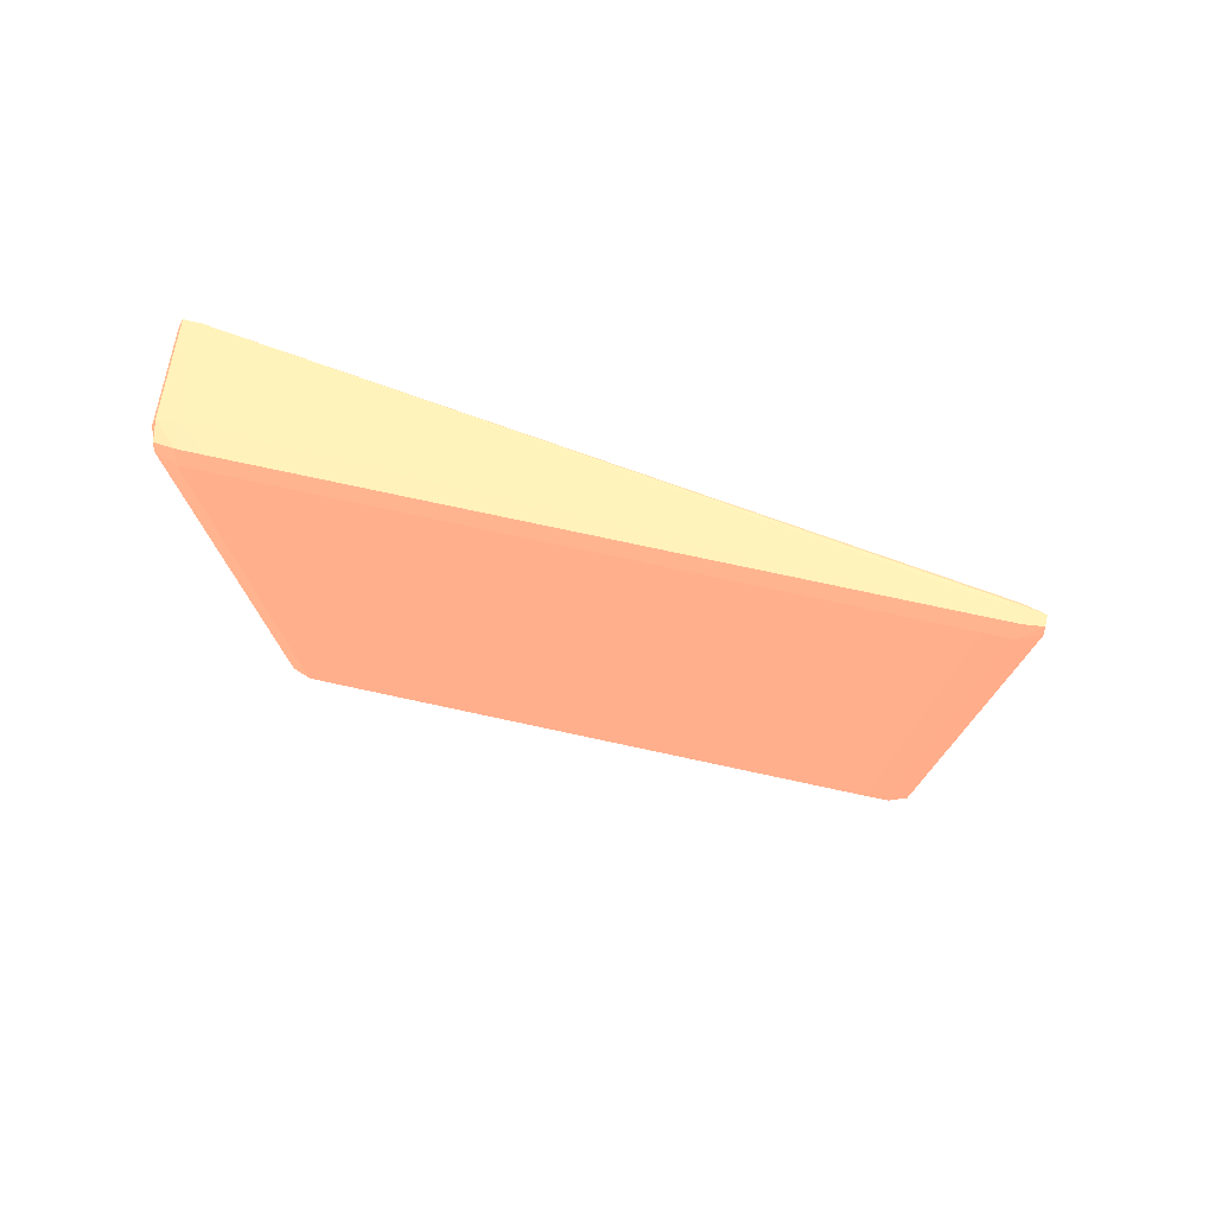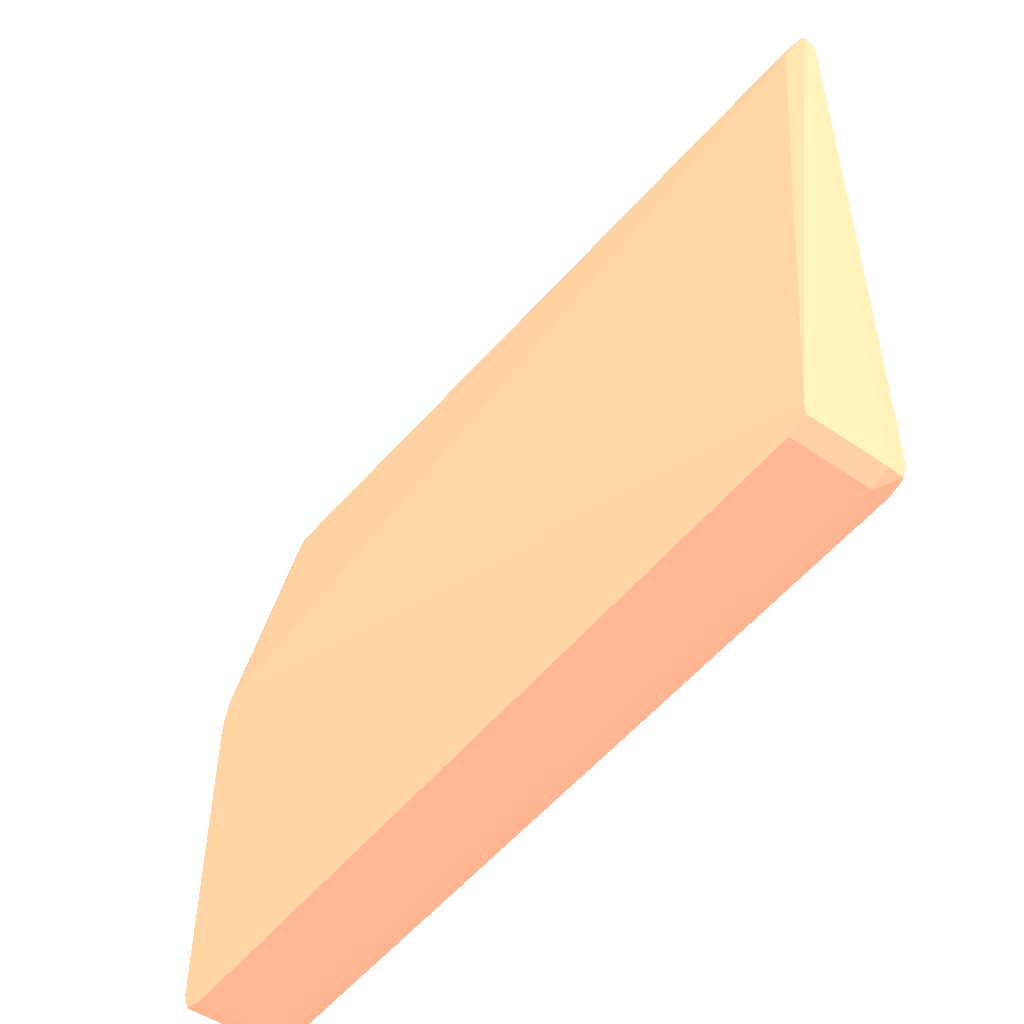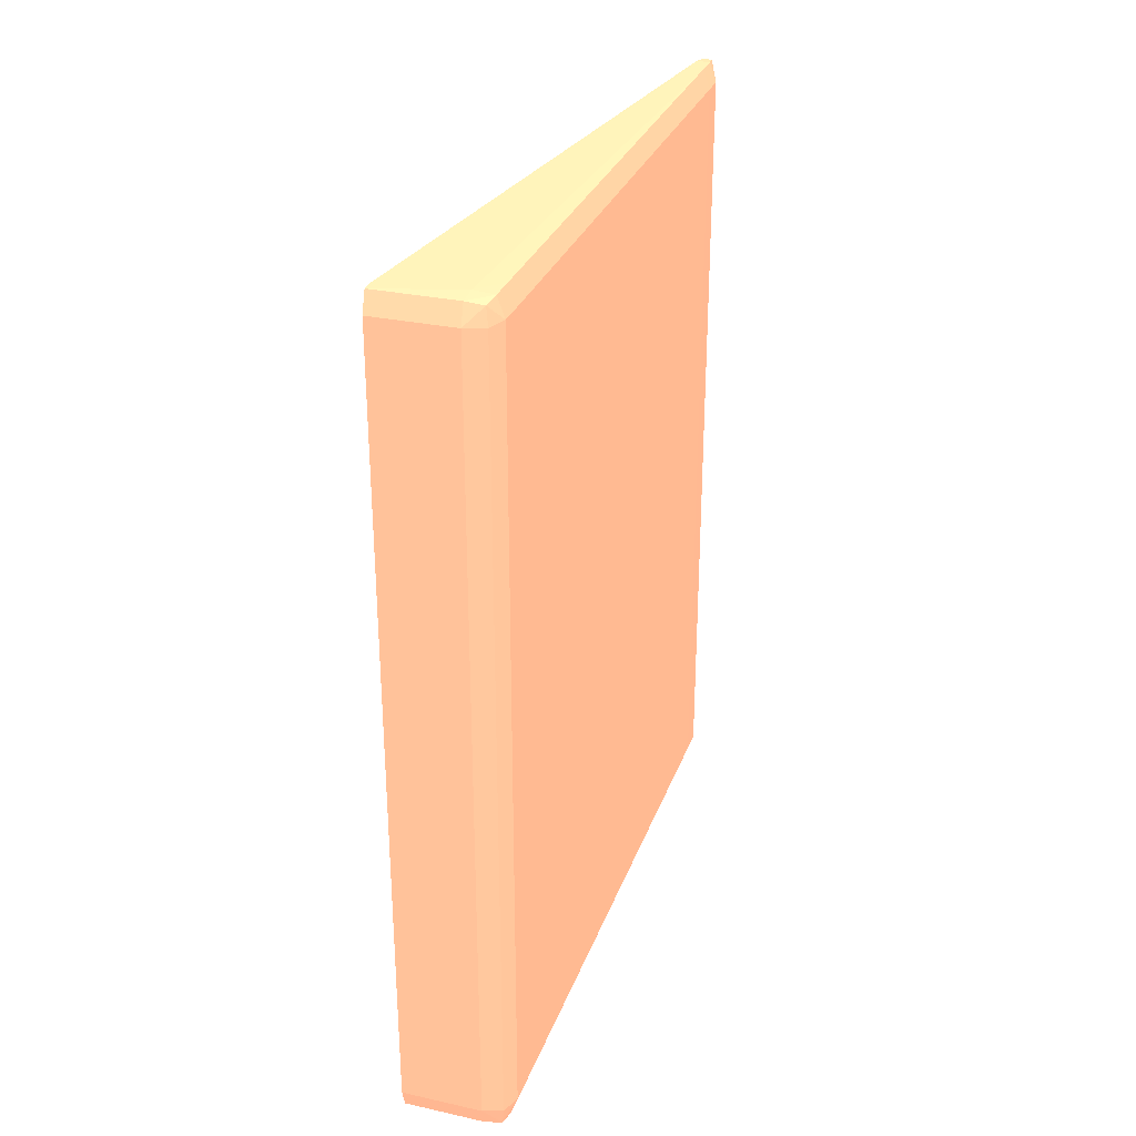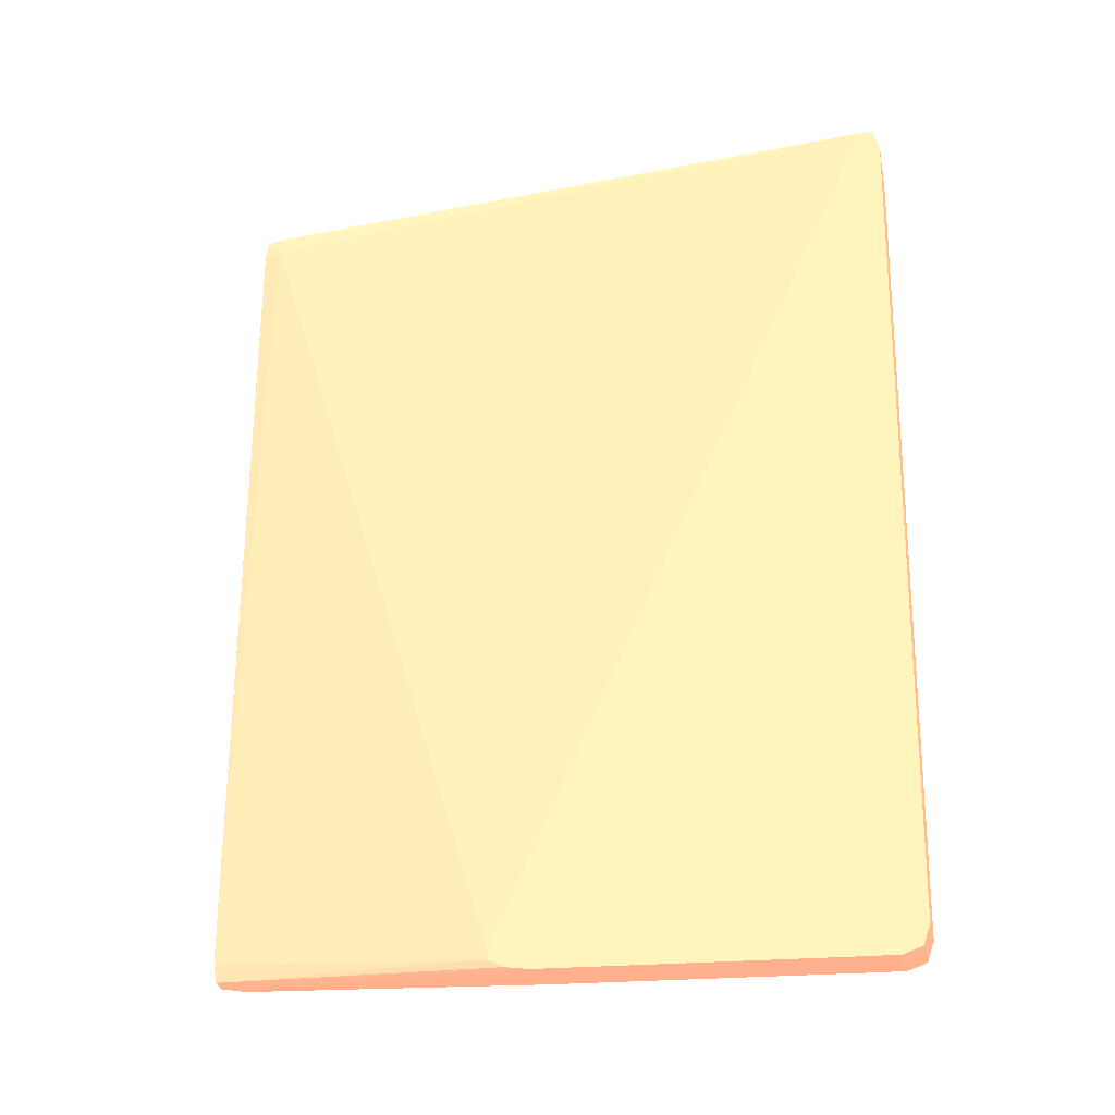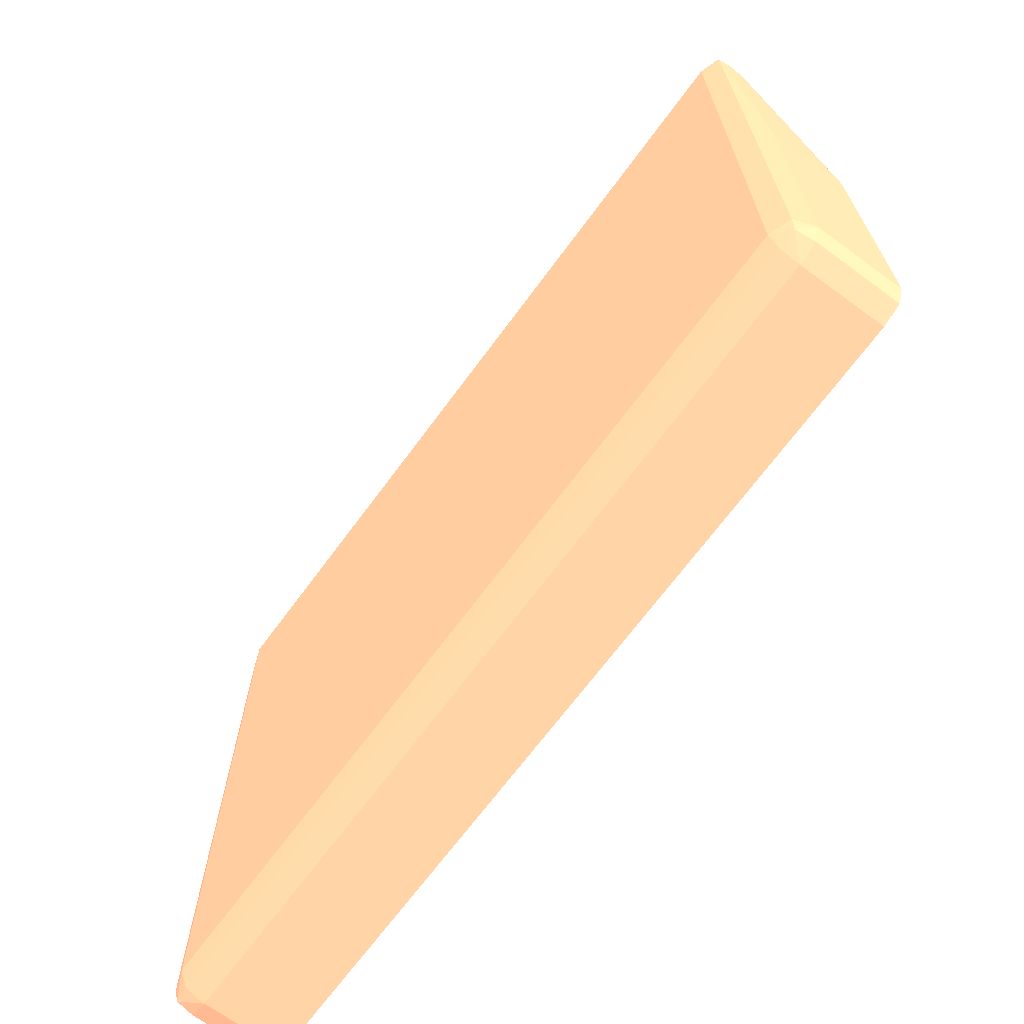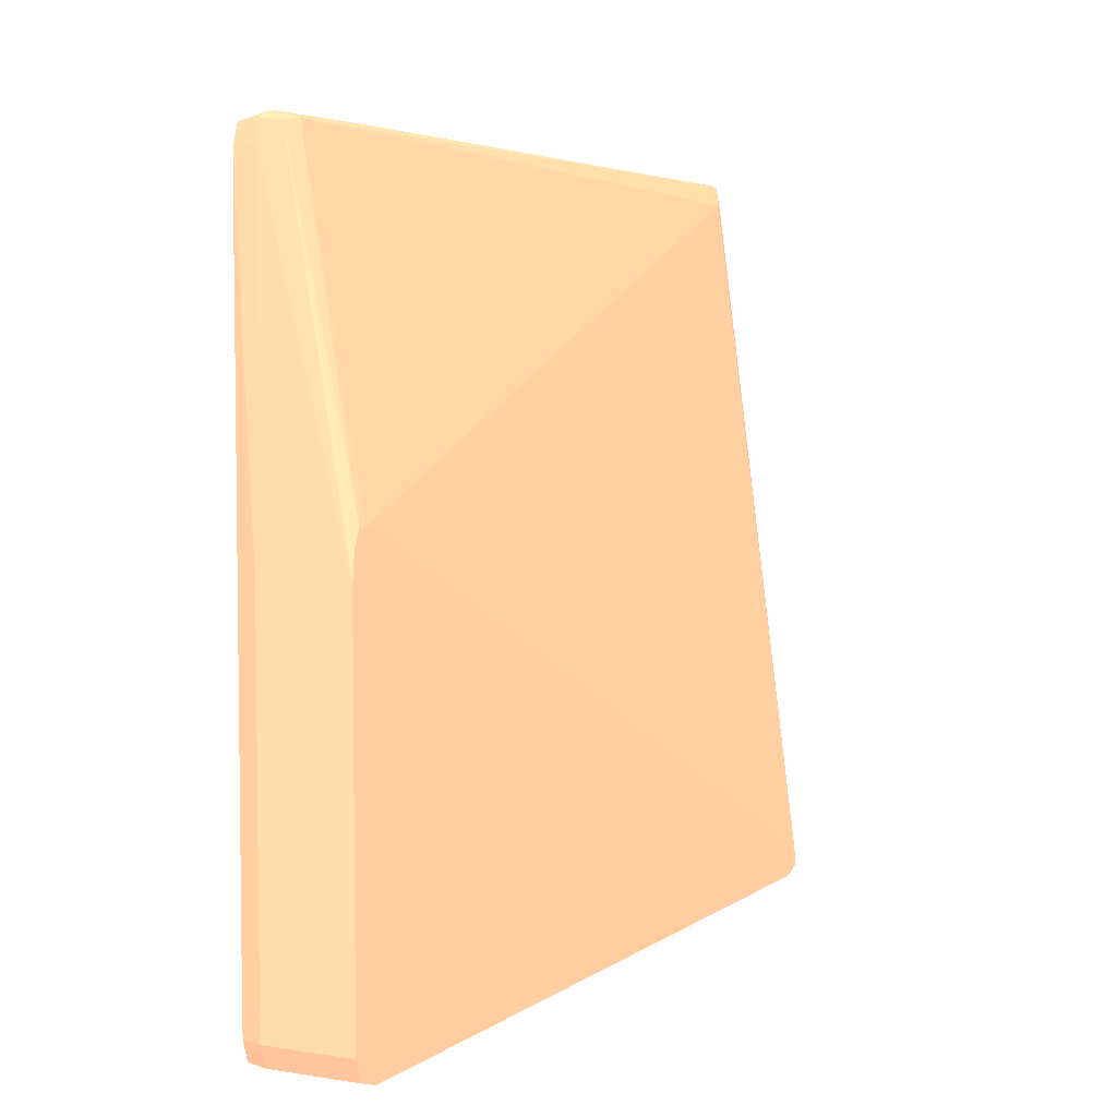
<metadata>
{"format":"obj","ext":"obj","renderer":"f3d","projection":"perspective","resolution":1024,"background":"white","views":[{"elev":76.6,"azim":102.1,"up":"+Z"},{"elev":-50.8,"azim":-37.0,"up":"+Y"},{"elev":29.6,"azim":17.9,"up":"+Z"},{"elev":-21.5,"azim":-78.3,"up":"+Z"},{"elev":-68.3,"azim":143.7,"up":"+Y"},{"elev":4.8,"azim":-153.1,"up":"+Y"}]}
</metadata>
<code>
v -0.03303 -0.0326 -0.02095 0.9412 0.5216 0.4118
v -0.03303 -0.03229 -0.0219 0.9412 0.5216 0.4118
v -0.02917 -0.0326 -0.02095 0.9412 0.5216 0.4118
v -0.03303 -0.0326 0.01723 0.9412 0.5216 0.4118
v -0.03303 -0.03136 -0.02224 0.9412 0.5216 0.4118
v -0.02917 -0.03229 -0.0219 0.9412 0.5216 0.4118
v -0.02833 -0.03218 -0.02179 0.9412 0.5216 0.4118
v -0.02822 -0.03229 -0.02095 0.9412 0.5216 0.4118
v -0.02917 -0.0326 0.01723 0.9412 0.5216 0.4118
v -0.03303 -0.03233 0.01804 0.9412 0.5216 0.4118
v -0.02917 -0.03136 -0.02224 0.9412 0.5216 0.4118
v -0.03303 -0.03013 -0.02225 0.9412 0.5216 0.4118
v -0.02917 -0.03013 -0.02225 0.9412 0.5216 0.4118
v -0.02822 -0.03136 -0.0219 0.9412 0.5216 0.4118
v -0.02788 -0.03136 -0.02095 0.9412 0.5216 0.4118
v -0.02822 -0.03229 0.01723 0.9412 0.5216 0.4118
v -0.02833 -0.03218 0.01806 0.9412 0.5216 0.4118
v -0.02917 -0.03229 0.01817 0.9412 0.5216 0.4118
v -0.03303 -0.03229 0.01817 0.9412 0.5216 0.4118
v -0.03303 -0.01535 -0.02225 0.9412 0.5216 0.4118
v -0.02917 -0.01535 -0.02225 0.9412 0.5216 0.4118
v -0.02821 -0.001798 -0.02191 0.9412 0.5216 0.4118
v -0.02821 -0.03013 -0.02191 0.9412 0.5216 0.4118
v -0.02787 -0.03013 -0.02095 0.9412 0.5216 0.4118
v -0.02788 -0.03136 0.01723 0.9412 0.5216 0.4118
v -0.02822 -0.03136 0.01818 0.9412 0.5216 0.4118
v -0.02919 -0.03134 0.01824 0.9412 0.5216 0.4118
v -0.03303 -0.03163 0.01817 0.9412 0.5216 0.4118
v -0.03303 -0.01517 -0.02224 0.9412 0.5216 0.4118
v -0.02919 -0.0005865 -0.02196 0.9412 0.5216 0.4118
v -0.02822 -0.0005669 -0.0219 0.9412 0.5216 0.4118
v -0.02787 -0.001798 -0.02095 0.9412 0.5216 0.4118
v -0.02787 -0.03013 0.01723 0.9412 0.5216 0.4118
v -0.02821 -0.03013 0.01818 0.9412 0.5216 0.4118
v -0.02821 -0.001798 0.01818 0.9412 0.5216 0.4118
v -0.02889 -0.001798 0.01818 0.9412 0.5216 0.4118
v -0.02888 -0.0005669 0.01818 0.9412 0.5216 0.4118
v -0.02922 -0.0005669 0.01723 0.9412 0.5216 0.4118
v -0.03303 -0.01333 -0.02136 0.9412 0.5216 0.4118
v -0.03303 -0.01411 -0.02211 0.9412 0.5216 0.4118
v -0.03016 0.0002572 -0.02179 0.9412 0.5216 0.4118
v -0.02917 0.0003614 -0.0219 0.9412 0.5216 0.4118
v -0.02833 0.0002572 -0.02179 0.9412 0.5216 0.4118
v -0.02788 -0.0005669 -0.02095 0.9412 0.5216 0.4118
v -0.02787 -0.001798 0.01723 0.9412 0.5216 0.4118
v -0.02822 -0.0005669 0.01818 0.9412 0.5216 0.4118
v -0.02877 0.0002572 0.01806 0.9412 0.5216 0.4118
v -0.02888 0.0003614 0.01723 0.9412 0.5216 0.4118
v -0.03009 0.0003549 -0.01479 0.9412 0.5216 0.4118
v -0.03031 0.0003614 -0.02095 0.9412 0.5216 0.4118
v -0.03303 -0.01333 -0.02177 0.9412 0.5216 0.4118
v -0.03303 -0.01399 -0.02206 0.9412 0.5216 0.4118
v -0.02917 0.0006774 -0.02095 0.9412 0.5216 0.4118
v -0.02822 0.0003614 -0.02095 0.9412 0.5216 0.4118
v -0.02788 -0.0005669 0.01723 0.9412 0.5216 0.4118
v -0.02833 0.0002572 0.01806 0.9412 0.5216 0.4118
v -0.02917 0.0006676 -0.01479 0.9412 0.5216 0.4118
v -0.03012 0.0003614 -0.01602 0.9412 0.5216 0.4118
v -0.02822 0.0003614 0.01723 0.9412 0.5216 0.4118
v -0.02917 0.0006774 -0.01602 0.9412 0.5216 0.4118
f 1 2 6
f 1 6 3
f 1 3 9
f 1 9 4
f 1 4 10
f 1 10 19
f 1 19 28
f 1 28 39
f 1 39 51
f 1 51 52
f 1 52 40
f 1 40 29
f 1 29 20
f 1 20 12
f 1 12 5
f 1 5 2
f 2 5 11
f 2 11 6
f 3 6 7
f 3 7 8
f 3 8 16
f 3 16 9
f 4 9 10
f 5 12 13
f 5 13 11
f 6 11 7
f 7 11 14
f 7 14 15
f 7 15 8
f 8 15 25
f 8 25 16
f 9 16 17
f 9 17 18
f 9 18 10
f 10 18 19
f 11 13 14
f 12 20 13
f 13 20 21
f 13 21 22
f 13 22 23
f 13 23 14
f 14 23 24
f 14 24 15
f 15 24 33
f 15 33 25
f 16 25 17
f 17 26 18
f 17 25 26
f 18 26 27
f 18 27 19
f 19 27 28
f 20 29 30
f 20 30 21
f 21 30 31
f 21 31 22
f 22 31 32
f 22 32 24
f 22 24 23
f 24 32 45
f 24 45 33
f 25 33 26
f 26 34 27
f 26 33 34
f 27 35 36
f 27 36 28
f 27 34 35
f 28 36 37
f 28 37 38
f 28 38 39
f 29 40 41
f 29 41 30
f 30 41 42
f 30 42 31
f 31 42 43
f 31 43 44
f 31 44 32
f 32 44 55
f 32 55 45
f 33 45 35
f 33 35 34
f 35 45 46
f 35 46 37
f 35 37 36
f 37 46 56
f 37 56 47
f 37 47 38
f 38 47 48
f 38 48 49
f 38 49 50
f 38 50 39
f 39 50 51
f 40 52 41
f 41 52 51
f 41 51 50
f 41 50 53
f 41 53 42
f 42 53 43
f 43 53 54
f 43 54 44
f 44 54 59
f 44 59 55
f 45 55 46
f 46 55 56
f 47 56 59
f 47 59 48
f 48 57 58
f 48 58 49
f 48 59 57
f 49 58 50
f 50 58 57
f 50 57 60
f 50 60 53
f 53 60 59
f 53 59 54
f 55 59 56
f 57 59 60

</code>
